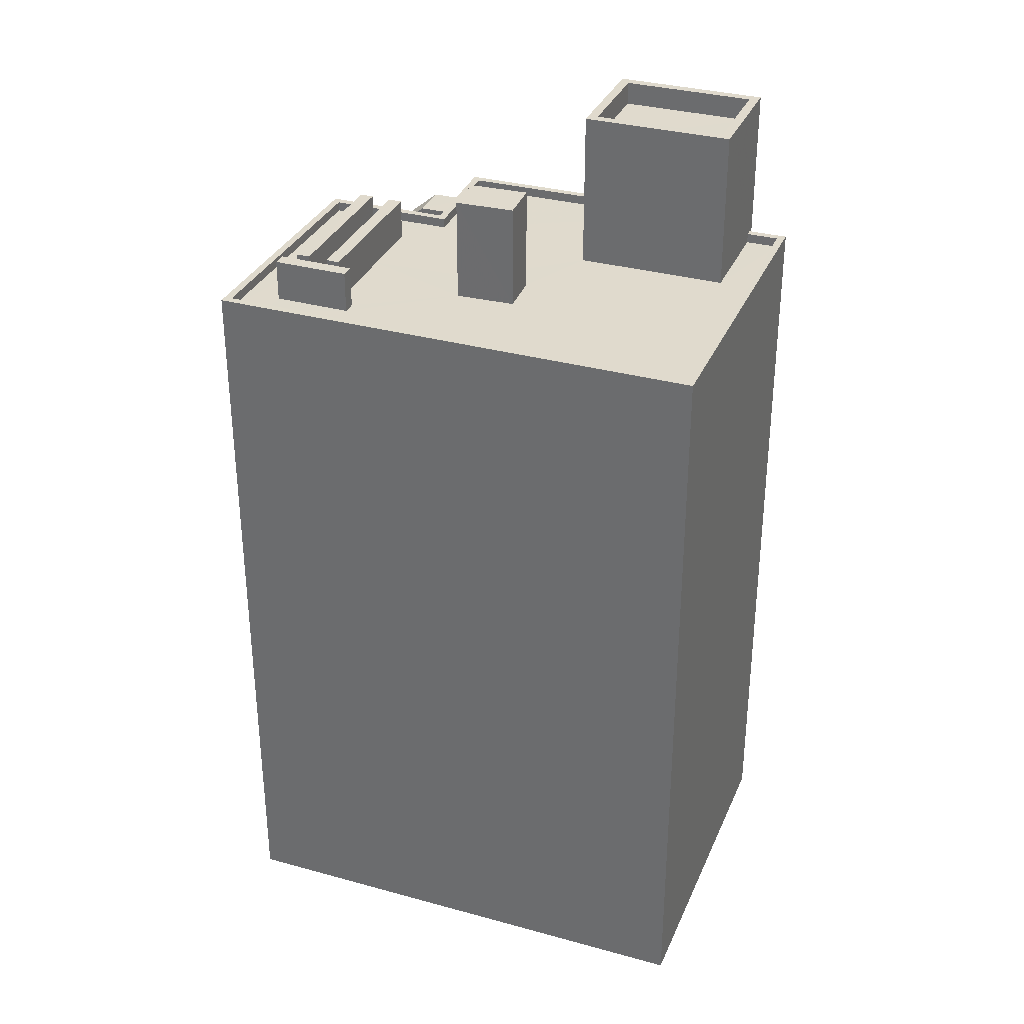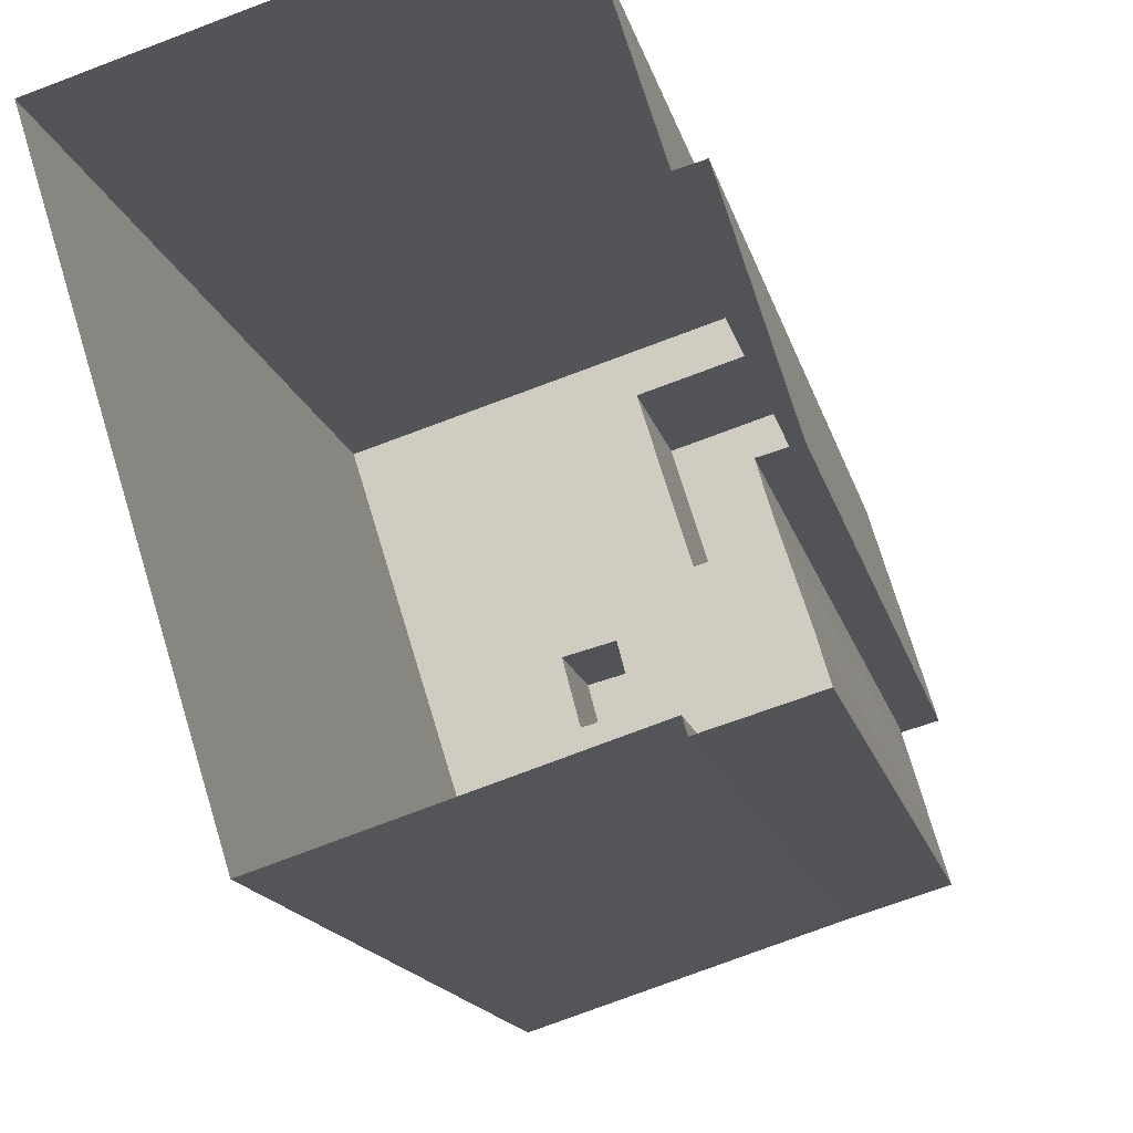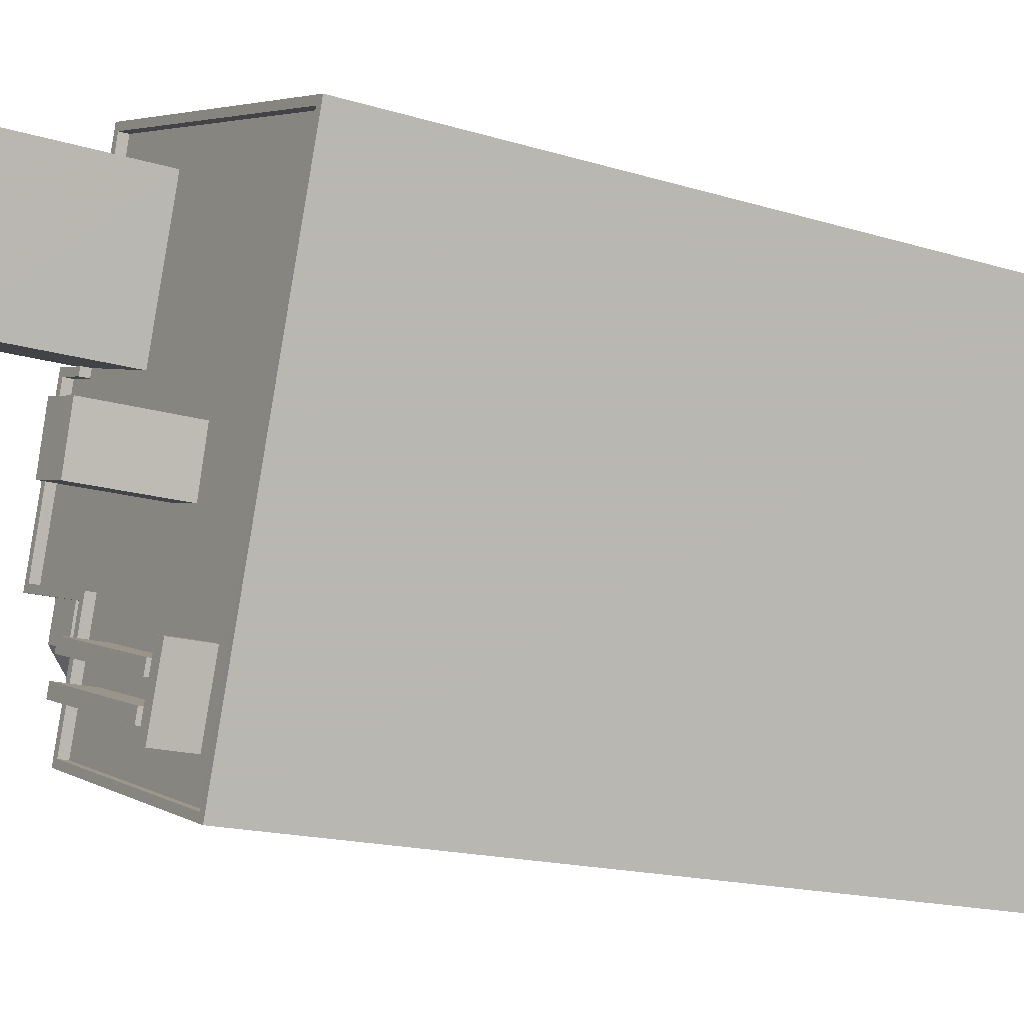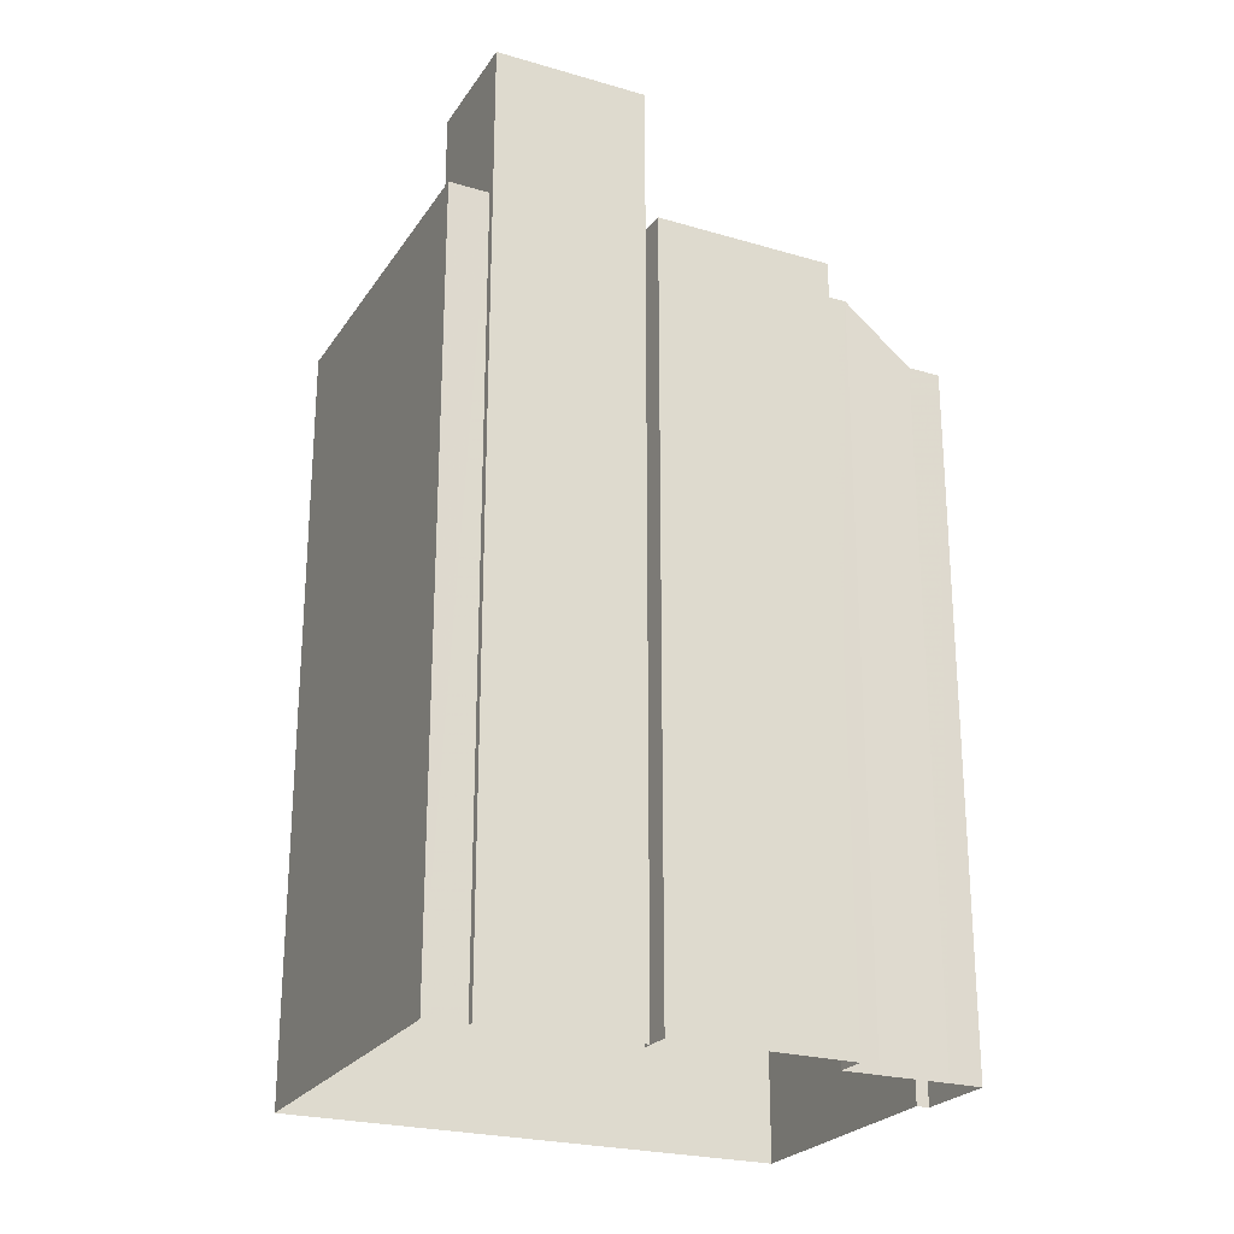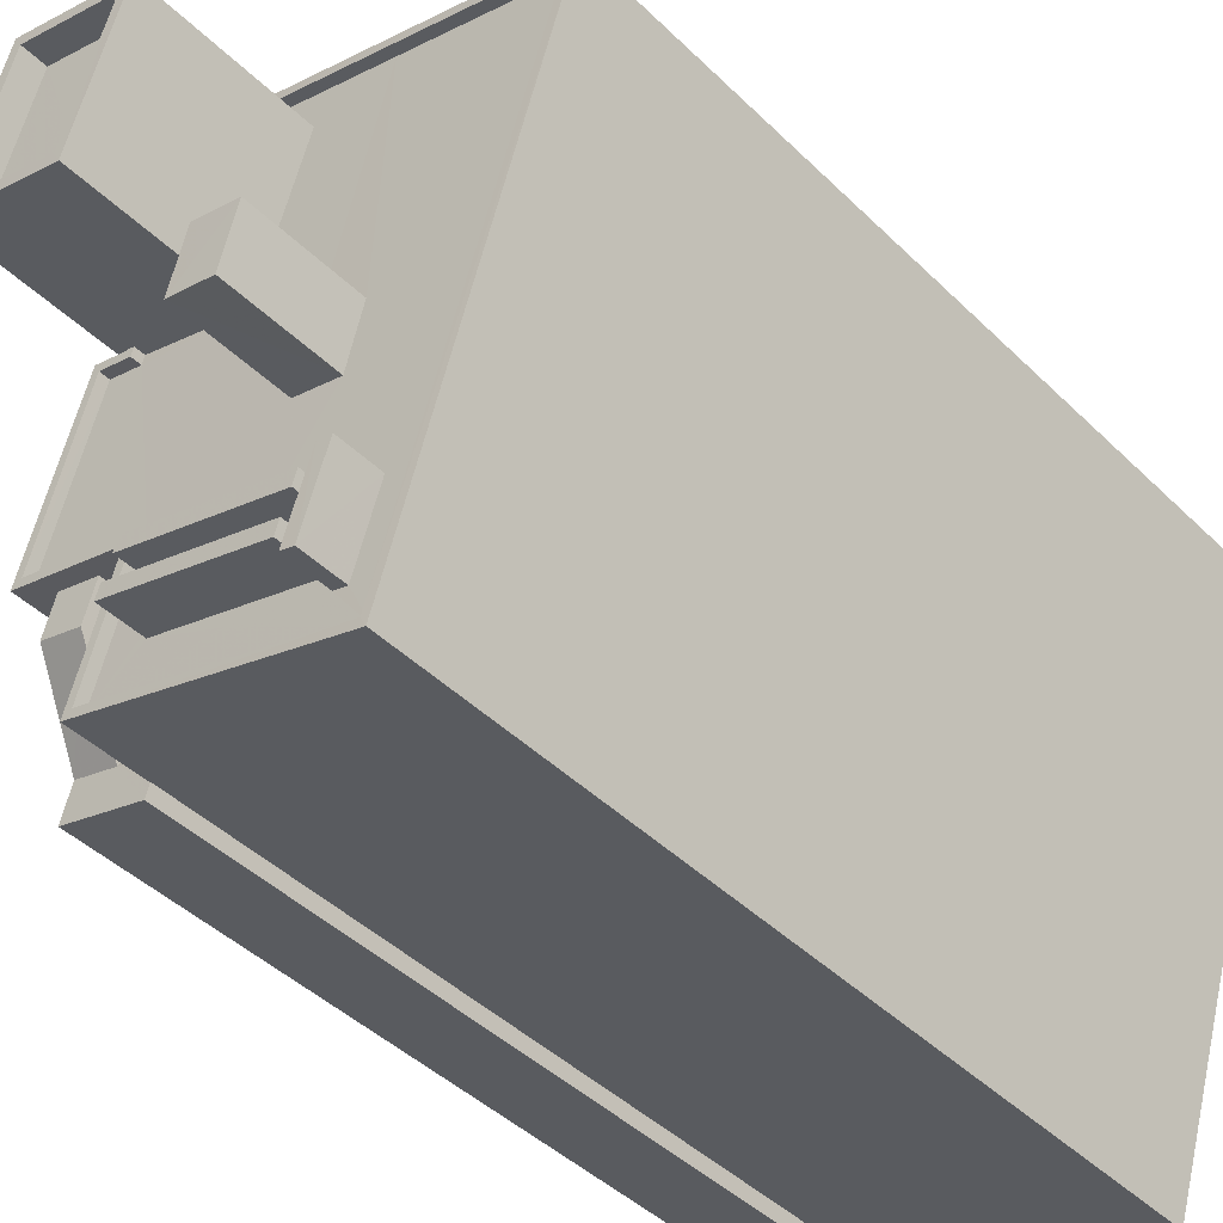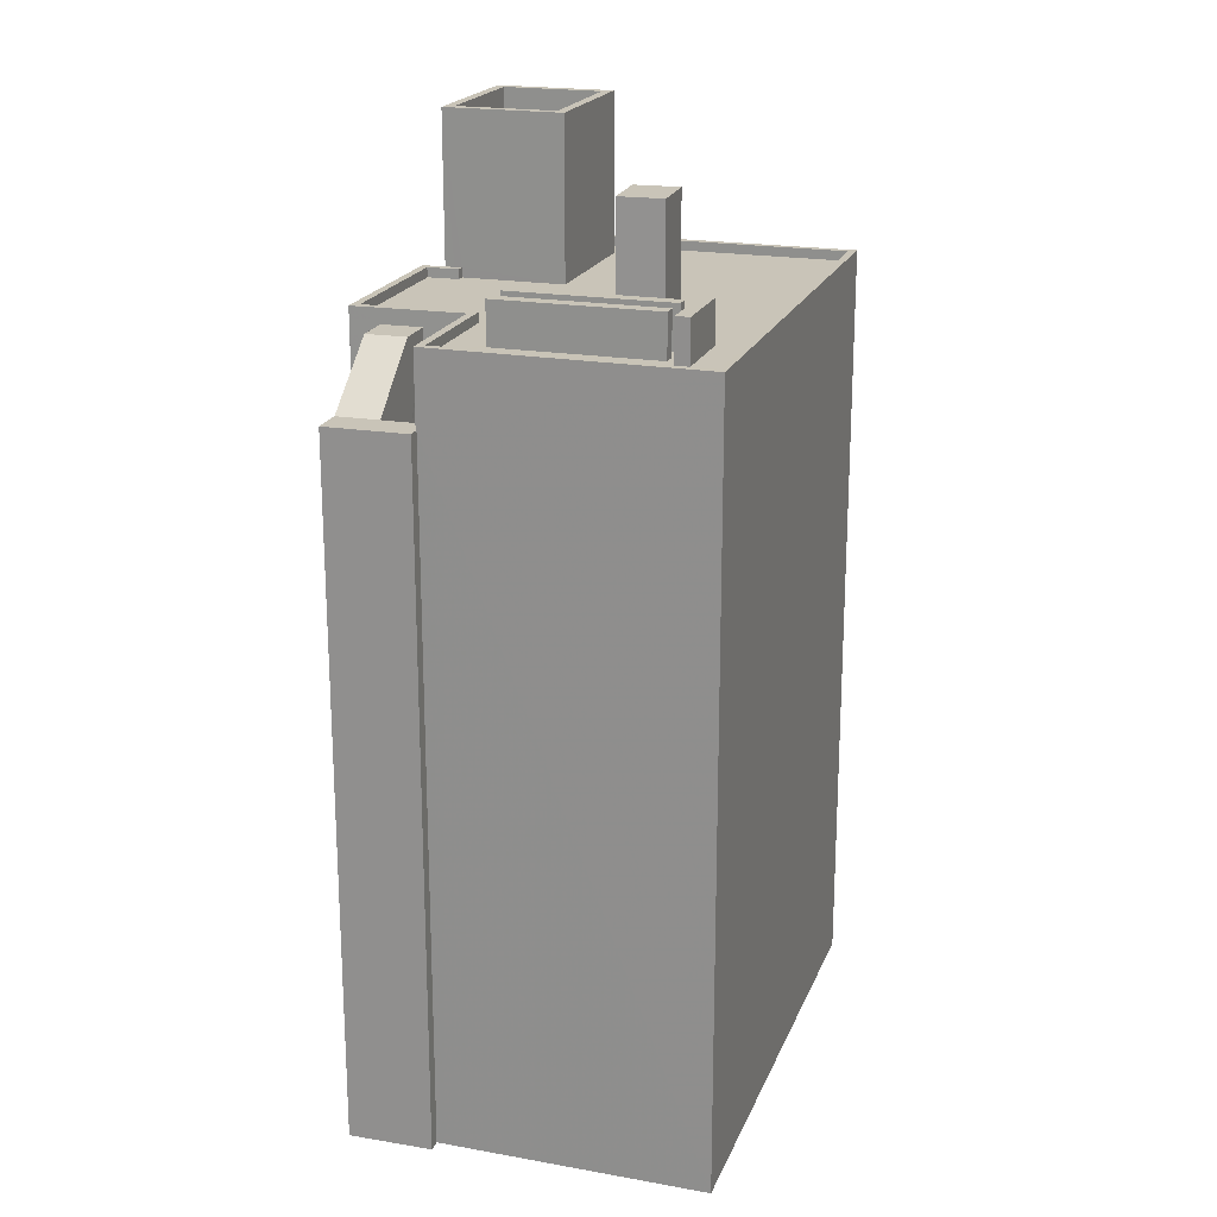
<metadata>
{"format":"obj","ext":"obj","renderer":"f3d","projection":"perspective","resolution":1024,"background":"white","views":[{"elev":33.0,"azim":93.6,"up":"+Z"},{"elev":-14.6,"azim":-168.2,"up":"+Y"},{"elev":-16.3,"azim":57.4,"up":"+Y"},{"elev":-24.3,"azim":-132.8,"up":"+Z"},{"elev":-43.7,"azim":41.3,"up":"+Y"},{"elev":20.1,"azim":0.4,"up":"+Z"}]}
</metadata>
<code>
v 1.281e+04 -1.506e+04 21.2
v 1.28e+04 -1.507e+04 21.2
v 1.28e+04 -1.506e+04 21.2
v 1.28e+04 -1.505e+04 21.2
v 1.28e+04 -1.505e+04 21.2
v 1.28e+04 -1.507e+04 21.2
v 1.28e+04 -1.507e+04 21.2
v 1.279e+04 -1.507e+04 21.2
v 1.279e+04 -1.506e+04 21.2
v 1.28e+04 -1.505e+04 21.2
v 1.28e+04 -1.506e+04 21.2
v 1.279e+04 -1.506e+04 21.2
v 1.279e+04 -1.506e+04 21.2
v 1.279e+04 -1.506e+04 21.2
v 1.279e+04 -1.506e+04 21.2
v 1.28e+04 -1.506e+04 21.2
v 1.28e+04 -1.507e+04 41.73
v 1.28e+04 -1.506e+04 41.73
v 1.28e+04 -1.506e+04 41.73
v 1.28e+04 -1.507e+04 41.73
v 1.28e+04 -1.506e+04 40.66
v 1.28e+04 -1.506e+04 40.66
v 1.279e+04 -1.506e+04 40.66
v 1.28e+04 -1.505e+04 40.66
v 1.28e+04 -1.505e+04 40.66
v 1.28e+04 -1.505e+04 40.66
v 1.28e+04 -1.505e+04 40.66
v 1.28e+04 -1.506e+04 40.66
v 1.28e+04 -1.507e+04 40.66
v 1.28e+04 -1.506e+04 40.66
v 1.28e+04 -1.507e+04 40.66
v 1.28e+04 -1.507e+04 40.66
v 1.28e+04 -1.507e+04 40.66
v 1.28e+04 -1.507e+04 40.66
v 1.28e+04 -1.506e+04 40.66
v 1.28e+04 -1.506e+04 40.66
v 1.28e+04 -1.506e+04 40.66
v 1.28e+04 -1.506e+04 40.66
v 1.28e+04 -1.507e+04 40.66
v 1.28e+04 -1.506e+04 40.66
v 1.28e+04 -1.506e+04 40.66
v 1.28e+04 -1.506e+04 40.66
v 1.28e+04 -1.506e+04 40.66
v 1.28e+04 -1.506e+04 40.66
v 1.28e+04 -1.507e+04 40.66
v 1.28e+04 -1.506e+04 40.66
v 1.28e+04 -1.506e+04 40.66
v 1.281e+04 -1.506e+04 40.66
v 1.28e+04 -1.506e+04 40.66
v 1.28e+04 -1.507e+04 40.66
v 1.28e+04 -1.506e+04 40.66
v 1.28e+04 -1.507e+04 40.66
v 1.28e+04 -1.506e+04 40.66
v 1.28e+04 -1.506e+04 40.66
v 1.28e+04 -1.506e+04 40.66
v 1.279e+04 -1.506e+04 40.91
v 1.279e+04 -1.506e+04 40.91
v 1.28e+04 -1.506e+04 40.91
v 1.28e+04 -1.507e+04 40.91
v 1.28e+04 -1.507e+04 40.91
v 1.279e+04 -1.506e+04 40.91
v 1.28e+04 -1.507e+04 40.91
v 1.28e+04 -1.507e+04 40.91
v 1.281e+04 -1.506e+04 40.91
v 1.28e+04 -1.505e+04 40.91
v 1.28e+04 -1.505e+04 40.91
v 1.28e+04 -1.505e+04 40.91
v 1.28e+04 -1.506e+04 40.91
v 1.28e+04 -1.506e+04 40.91
v 1.28e+04 -1.506e+04 40.91
v 1.28e+04 -1.506e+04 40.91
v 1.28e+04 -1.505e+04 40.91
v 1.281e+04 -1.506e+04 40.91
v 1.28e+04 -1.506e+04 40.91
v 1.28e+04 -1.506e+04 40.91
v 1.28e+04 -1.507e+04 41.73
v 1.28e+04 -1.506e+04 41.73
v 1.28e+04 -1.507e+04 41.73
v 1.28e+04 -1.506e+04 41.73
v 1.28e+04 -1.506e+04 41.73
v 1.28e+04 -1.506e+04 41.73
v 1.28e+04 -1.506e+04 41.73
v 1.28e+04 -1.506e+04 41.73
v 1.28e+04 -1.505e+04 44.18
v 1.28e+04 -1.506e+04 44.18
v 1.28e+04 -1.505e+04 44.18
v 1.28e+04 -1.506e+04 44.18
v 1.28e+04 -1.506e+04 44.78
v 1.28e+04 -1.506e+04 44.78
v 1.28e+04 -1.506e+04 44.78
v 1.28e+04 -1.505e+04 44.78
v 1.28e+04 -1.505e+04 44.78
v 1.28e+04 -1.505e+04 44.78
v 1.28e+04 -1.505e+04 44.78
v 1.28e+04 -1.506e+04 44.78
v 1.28e+04 -1.506e+04 43.35
v 1.28e+04 -1.506e+04 43.35
v 1.28e+04 -1.506e+04 43.35
v 1.28e+04 -1.506e+04 43.35
v 1.28e+04 -1.506e+04 38.25
v 1.279e+04 -1.506e+04 38.27
v 1.28e+04 -1.506e+04 39.04
v 1.279e+04 -1.506e+04 39.06
v 1.28e+04 -1.507e+04 39.06
v 1.28e+04 -1.506e+04 38.16
v 1.28e+04 -1.506e+04 38.16
v 1.28e+04 -1.506e+04 38.16
v 1.28e+04 -1.506e+04 38.16
v 1.279e+04 -1.506e+04 40.52
v 1.279e+04 -1.506e+04 40.52
v 1.279e+04 -1.506e+04 39.06
v 1.279e+04 -1.506e+04 40.52
v 1.28e+04 -1.506e+04 40.52
v 1.28e+04 -1.507e+04 39.06
v 1.28e+04 -1.507e+04 39.06
v 1.28e+04 -1.507e+04 39.06
v 1.279e+04 -1.507e+04 39.06
f 1 2 3
f 4 1 5
f 6 7 8
f 2 6 9
f 10 5 11
f 12 9 13
f 14 6 8
f 12 3 9
f 15 6 14
f 16 1 3
f 11 5 16
f 9 6 15
f 3 2 9
f 5 1 16
f 17 18 19
f 20 17 19
f 21 22 23
f 24 25 26
f 25 27 26
f 28 29 30
f 28 21 23
f 31 29 32
f 33 32 34
f 35 36 21
f 37 27 35
f 35 27 25
f 37 35 38
f 33 39 32
f 38 40 41
f 42 43 44
f 40 28 43
f 45 46 31
f 39 31 32
f 30 29 46
f 43 30 44
f 43 28 30
f 35 21 28
f 46 29 31
f 38 35 28
f 38 28 40
f 37 47 27
f 27 47 48
f 49 34 48
f 31 39 50
f 38 41 51
f 49 33 34
f 42 44 52
f 45 31 50
f 39 53 54
f 41 55 53
f 47 51 49
f 49 51 53
f 42 52 54
f 55 54 53
f 50 39 52
f 47 49 48
f 51 41 53
f 39 54 52
f 56 57 58
f 58 59 60
f 57 56 61
f 59 62 63
f 63 62 64
f 65 66 67
f 65 67 64
f 68 69 70
f 68 61 71
f 66 72 67
f 67 73 64
f 74 69 68
f 73 63 64
f 56 58 75
f 60 59 63
f 58 60 75
f 61 56 71
f 74 68 71
f 76 77 78
f 76 79 77
f 80 81 82
f 83 80 82
f 84 85 86
f 84 87 85
f 88 89 90
f 91 92 93
f 94 91 93
f 89 92 91
f 90 89 95
f 95 89 91
f 90 93 88
f 90 94 93
f 96 97 98
f 96 99 97
f 100 101 102
f 102 103 104
f 102 101 103
f 100 102 105
f 106 100 105
f 107 105 108
f 107 106 105
f 109 110 111
f 109 112 110
f 109 113 112
f 109 111 103
f 104 103 114
f 115 114 116
f 116 103 117
f 103 111 117
f 116 114 103
f 20 19 53
f 39 20 53
f 19 18 49
f 53 19 49
f 49 17 33
f 49 18 17
f 33 20 39
f 33 17 20
f 66 65 4
f 5 66 4
f 70 3 68
f 70 16 3
f 107 108 113
f 9 112 13
f 108 58 113
f 13 112 57
f 113 58 57
f 112 113 57
f 57 12 13
f 57 61 12
f 61 3 12
f 61 68 3
f 65 1 4
f 65 64 1
f 62 2 1
f 64 62 1
f 59 115 62
f 62 115 2
f 59 114 115
f 2 115 6
f 105 58 108
f 59 58 102
f 114 59 104
f 105 102 58
f 104 59 102
f 60 63 32
f 29 60 32
f 60 29 28
f 75 60 28
f 75 28 23
f 56 75 23
f 56 23 22
f 71 56 22
f 71 22 21
f 74 71 21
f 69 74 21
f 36 69 21
f 72 26 67
f 72 24 26
f 48 73 27
f 27 67 26
f 27 73 67
f 32 63 34
f 34 73 48
f 34 63 73
f 79 76 44
f 79 44 30
f 76 52 44
f 52 78 50
f 52 76 78
f 78 77 45
f 78 45 50
f 77 46 45
f 77 79 30
f 46 77 30
f 55 41 81
f 41 40 82
f 81 41 82
f 55 80 54
f 55 81 80
f 43 42 83
f 42 54 80
f 42 80 83
f 83 82 40
f 43 83 40
f 94 84 86
f 91 94 86
f 95 86 85
f 95 91 86
f 90 85 87
f 90 95 85
f 90 87 84
f 94 90 84
f 16 70 11
f 11 70 88
f 88 69 89
f 69 36 35
f 69 35 89
f 88 70 69
f 88 10 11
f 88 93 10
f 72 92 25
f 92 72 93
f 93 66 10
f 25 24 72
f 10 66 5
f 72 66 93
f 89 35 25
f 92 89 25
f 47 98 97
f 47 37 98
f 99 47 97
f 99 51 47
f 96 51 99
f 96 38 51
f 37 38 96
f 98 37 96
f 101 109 103
f 9 15 110
f 112 9 110
f 111 15 14
f 111 110 15
f 106 107 100
f 107 113 100
f 100 113 101
f 113 109 101
f 117 14 8
f 117 111 14
f 6 116 7
f 6 115 116
f 7 117 8
f 7 116 117

</code>
